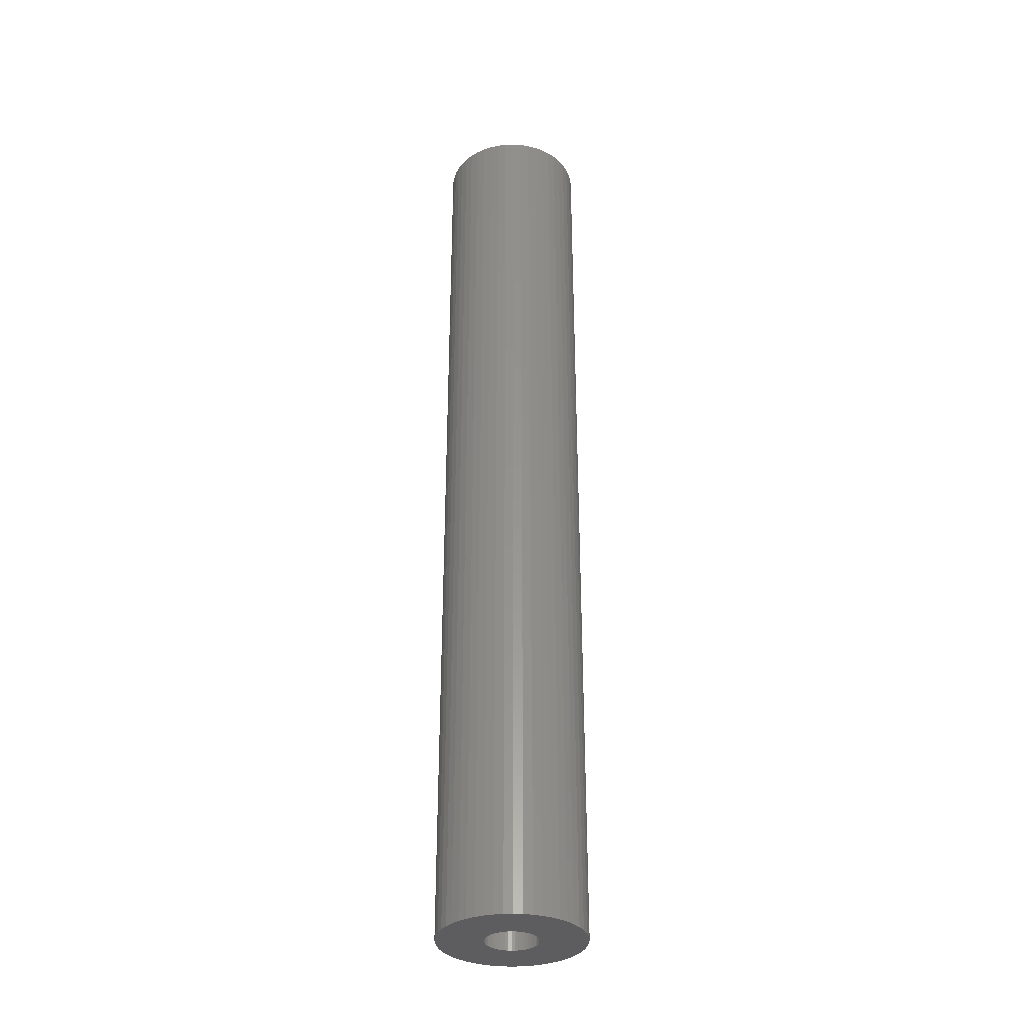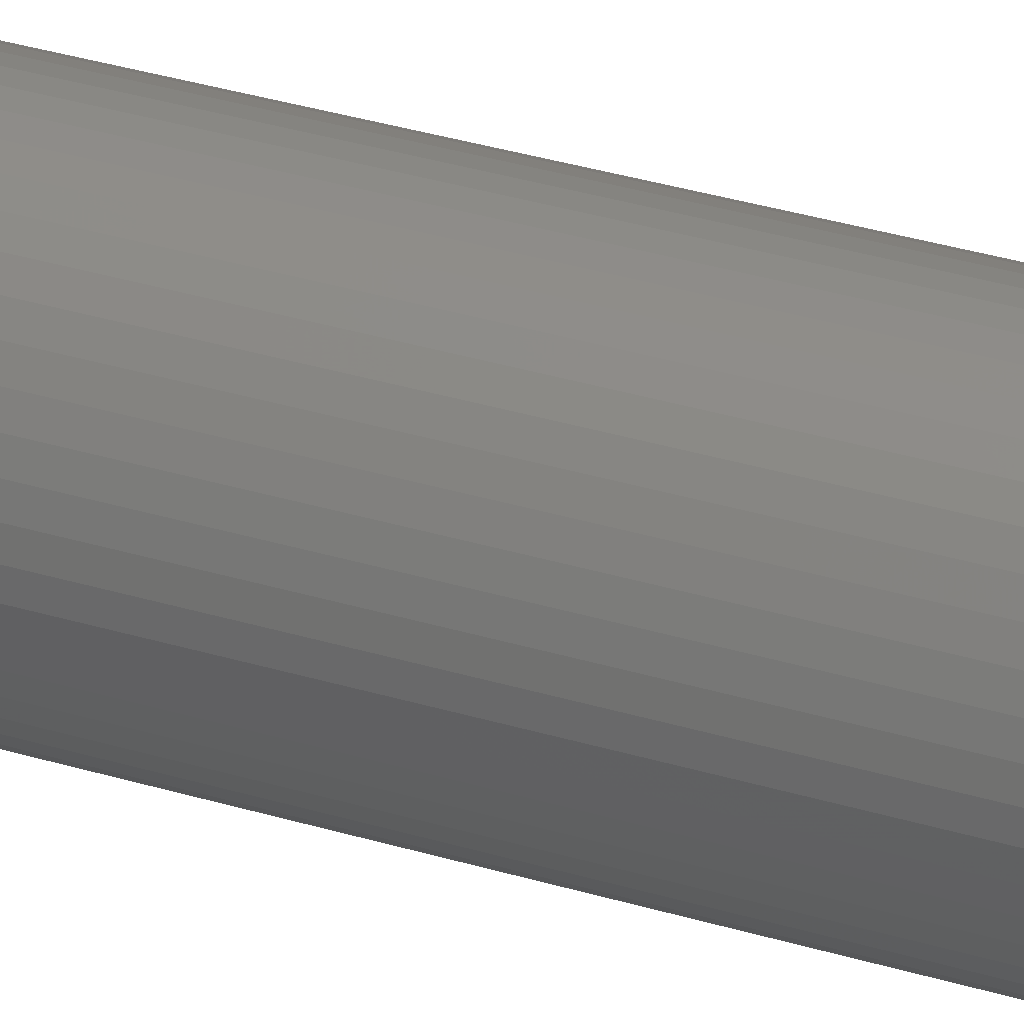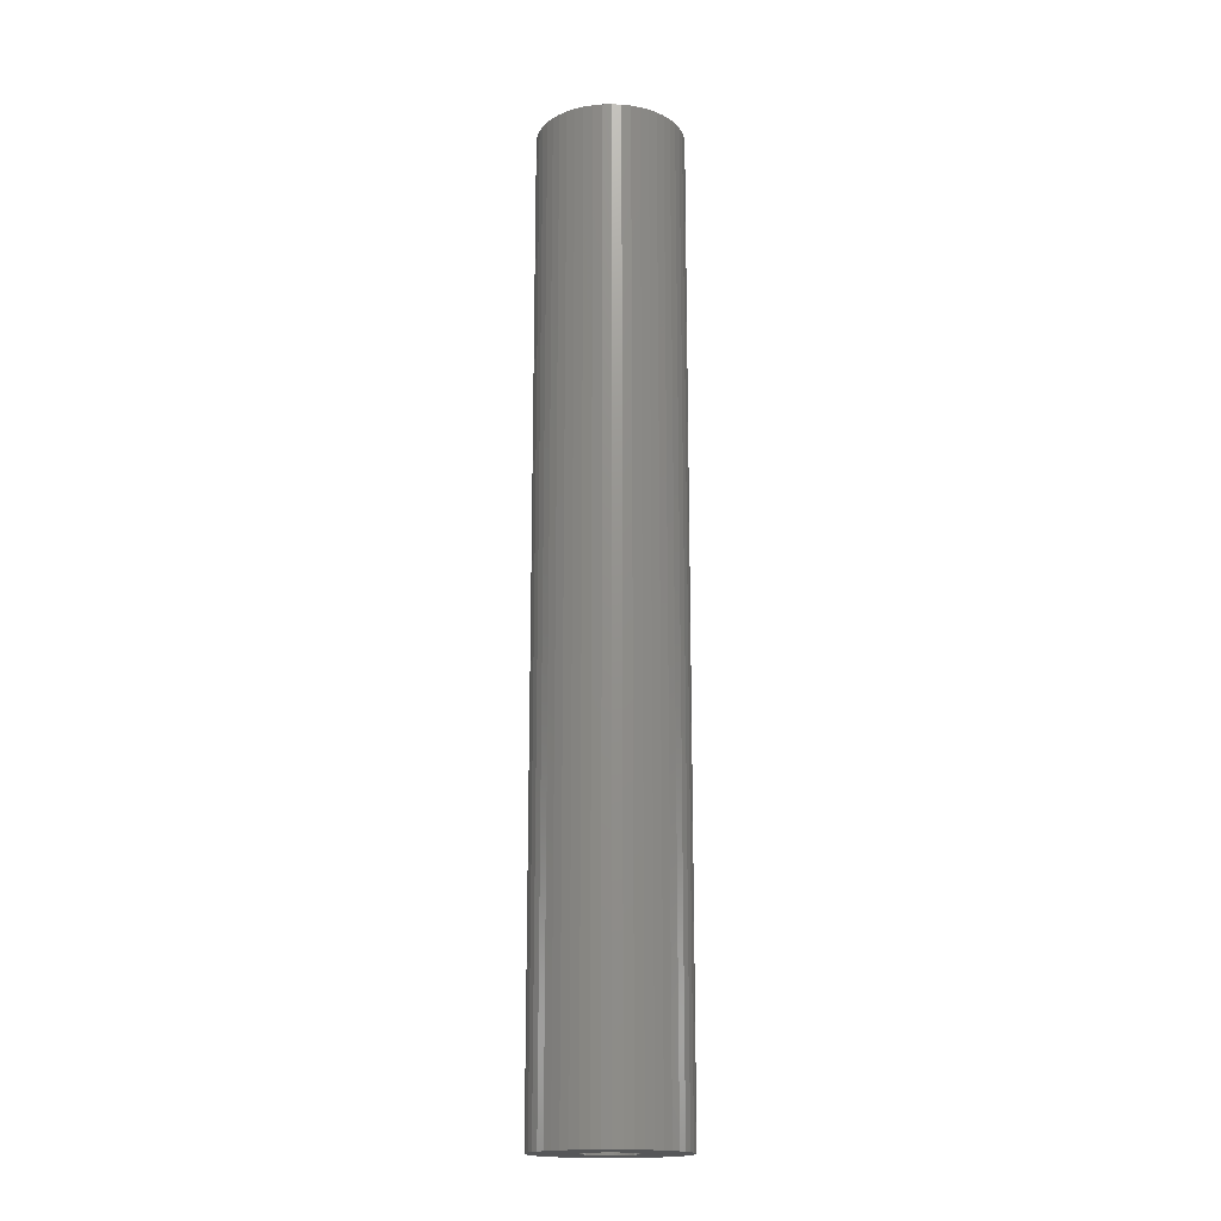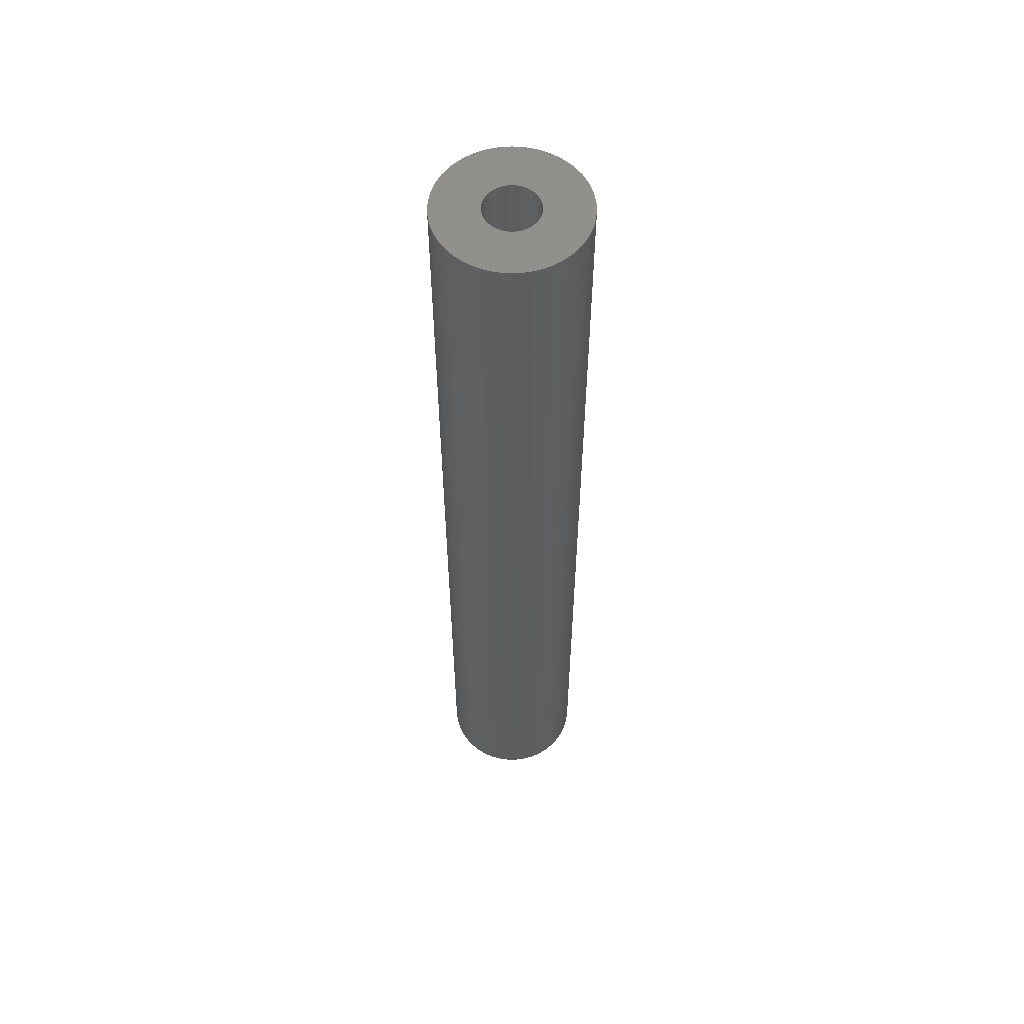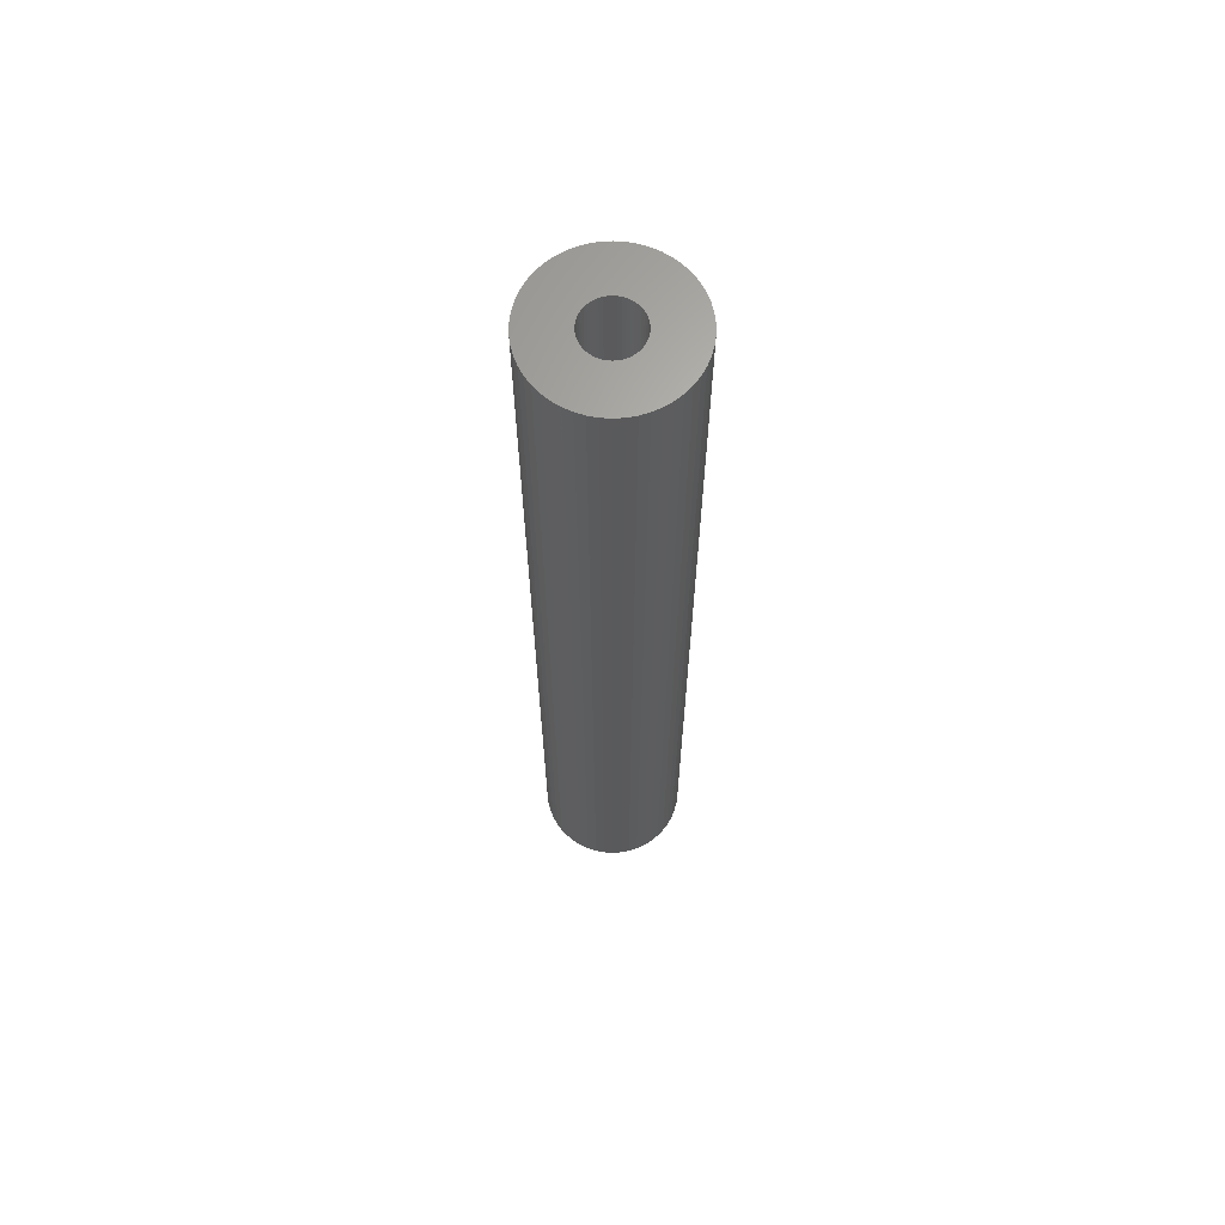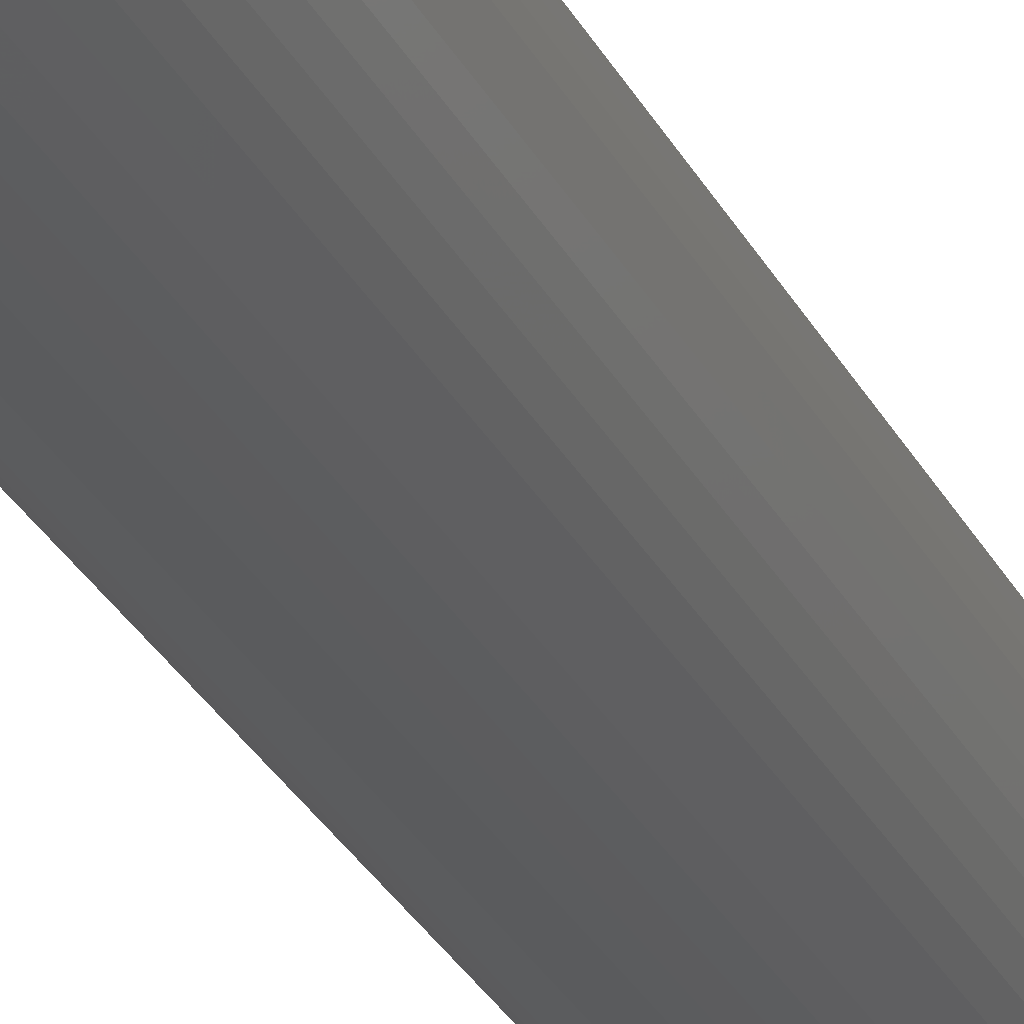
<metadata>
{"format":"stl","ext":"stl","renderer":"f3d","projection":"perspective","resolution":1024,"background":"white","views":[{"elev":-33.1,"azim":-76.6,"up":"+Z"},{"elev":32.6,"azim":-66.8,"up":"+Y"},{"elev":-17.4,"azim":117.7,"up":"+Z"},{"elev":57.2,"azim":3.5,"up":"+Z"},{"elev":65.5,"azim":-154.7,"up":"+Z"},{"elev":-28.3,"azim":22.2,"up":"+Y"}]}
</metadata>
<code>
# stl→obj: 200 verts, 400 faces
v 7.5 0 49.5
v 7.441 0.94 -49.5
v 7.441 0.94 49.5
v 7.5 0 -49.5
v -7.5 0 -49.5
v -7.441 0.94 49.5
v -7.441 0.94 -49.5
v -7.5 0 49.5
v 0.4709 7.485 -49.5
v -0.4709 7.485 49.5
v 0.4709 7.485 49.5
v -0.4709 7.485 -49.5
v -0.4709 -7.485 -49.5
v 0.4709 -7.485 49.5
v -0.4709 -7.485 49.5
v 0.4709 -7.485 -49.5
v 5.467 5.134 -49.5
v 4.781 5.779 49.5
v 5.467 5.134 49.5
v 4.781 5.779 -49.5
v -4.781 5.779 -49.5
v -5.467 5.134 49.5
v -4.781 5.779 49.5
v -5.467 5.134 -49.5
v -2.318 7.133 -49.5
v -3.193 6.786 49.5
v -2.318 7.133 49.5
v -3.193 6.786 -49.5
v 6.068 -4.408 49.5
v 6.572 -3.613 -49.5
v 6.572 -3.613 49.5
v 6.068 -4.408 -49.5
v 6.973 2.761 49.5
v 6.572 3.613 -49.5
v 6.572 3.613 49.5
v 6.973 2.761 -49.5
v 3.193 6.786 -49.5
v 2.318 7.133 49.5
v 3.193 6.786 49.5
v 2.318 7.133 -49.5
v 1.405 7.367 49.5
v 1.405 7.367 -49.5
v 4.019 6.332 -49.5
v 4.019 6.332 49.5
v -6.973 2.761 -49.5
v -6.572 3.613 49.5
v -6.572 3.613 -49.5
v -6.973 2.761 49.5
v 2.75 0 49.5
v 2.728 0.3447 49.5
v 7.264 1.865 49.5
v 7.441 -0.94 49.5
v 2.664 0.6839 49.5
v 2.728 -0.3447 49.5
v 2.557 1.012 49.5
v 7.264 -1.865 49.5
v 2.41 1.325 49.5
v 6.068 4.408 49.5
v 2.664 -0.6839 49.5
v 2.225 1.616 49.5
v 6.973 -2.761 49.5
v 2.005 1.883 49.5
v 2.557 -1.012 49.5
v 1.753 2.119 49.5
v 1.474 2.322 49.5
v 2.41 -1.325 49.5
v 1.171 2.488 49.5
v 0.8498 2.615 49.5
v 0.5153 2.701 49.5
v 0.1727 2.745 49.5
v -0.1727 2.745 49.5
v -0.5153 2.701 49.5
v -1.405 7.367 49.5
v -0.8498 2.615 49.5
v -1.171 2.488 49.5
v -1.474 2.322 49.5
v -4.019 6.332 49.5
v -1.753 2.119 49.5
v -2.005 1.883 49.5
v -2.225 1.616 49.5
v -6.068 4.408 49.5
v -2.41 1.325 49.5
v 2.225 -1.616 49.5
v 5.467 -5.134 49.5
v 2.005 -1.883 49.5
v 4.781 -5.779 49.5
v 1.753 -2.119 49.5
v 4.019 -6.332 49.5
v 1.474 -2.322 49.5
v 3.193 -6.786 49.5
v 1.171 -2.488 49.5
v 2.318 -7.133 49.5
v 0.8498 -2.615 49.5
v 1.405 -7.367 49.5
v 0.5153 -2.701 49.5
v 0.1727 -2.745 49.5
v -0.1727 -2.745 49.5
v -0.5153 -2.701 49.5
v -1.405 -7.367 49.5
v -0.8498 -2.615 49.5
v -2.318 -7.133 49.5
v -1.171 -2.488 49.5
v -3.193 -6.786 49.5
v -1.474 -2.322 49.5
v -4.019 -6.332 49.5
v -1.753 -2.119 49.5
v -4.781 -5.779 49.5
v -2.005 -1.883 49.5
v -5.467 -5.134 49.5
v -2.225 -1.616 49.5
v -6.068 -4.408 49.5
v -2.41 -1.325 49.5
v -6.572 -3.613 49.5
v -2.557 -1.012 49.5
v -6.973 -2.761 49.5
v -2.664 -0.6839 49.5
v -7.264 -1.865 49.5
v -2.728 -0.3447 49.5
v -7.441 -0.94 49.5
v -2.75 0 49.5
v -2.557 1.012 49.5
v -2.664 0.6839 49.5
v -7.264 1.865 49.5
v -2.728 0.3447 49.5
v -1.405 7.367 -49.5
v 1.405 -7.367 -49.5
v 2.318 -7.133 -49.5
v 3.193 -6.786 -49.5
v 7.264 1.865 -49.5
v 6.068 4.408 -49.5
v -6.068 4.408 -49.5
v -7.264 1.865 -49.5
v -4.019 6.332 -49.5
v 7.441 -0.94 -49.5
v 4.019 -6.332 -49.5
v 5.467 -5.134 -49.5
v 7.264 -1.865 -49.5
v -6.973 -2.761 -49.5
v -7.264 -1.865 -49.5
v 4.781 -5.779 -49.5
v 6.973 -2.761 -49.5
v -5.467 -5.134 -49.5
v -4.781 -5.779 -49.5
v -6.068 -4.408 -49.5
v -6.572 -3.613 -49.5
v 2.75 0 -49.5
v 2.728 -0.3447 -49.5
v 2.664 -0.6839 -49.5
v 2.728 0.3447 -49.5
v 2.557 -1.012 -49.5
v 2.41 -1.325 -49.5
v 2.664 0.6839 -49.5
v 2.225 -1.616 -49.5
v 2.005 -1.883 -49.5
v 2.557 1.012 -49.5
v 1.753 -2.119 -49.5
v 1.474 -2.322 -49.5
v 2.41 1.325 -49.5
v 1.171 -2.488 -49.5
v 0.8498 -2.615 -49.5
v 0.5153 -2.701 -49.5
v 0.1727 -2.745 -49.5
v -0.1727 -2.745 -49.5
v -0.5153 -2.701 -49.5
v -1.405 -7.367 -49.5
v -0.8498 -2.615 -49.5
v -2.318 -7.133 -49.5
v -1.171 -2.488 -49.5
v -3.193 -6.786 -49.5
v -1.474 -2.322 -49.5
v -4.019 -6.332 -49.5
v -1.753 -2.119 -49.5
v -2.005 -1.883 -49.5
v -2.225 -1.616 -49.5
v -2.41 -1.325 -49.5
v 2.225 1.616 -49.5
v 2.005 1.883 -49.5
v 1.753 2.119 -49.5
v 1.474 2.322 -49.5
v 1.171 2.488 -49.5
v 0.8498 2.615 -49.5
v 0.5153 2.701 -49.5
v 0.1727 2.745 -49.5
v -0.1727 2.745 -49.5
v -0.5153 2.701 -49.5
v -0.8498 2.615 -49.5
v -1.171 2.488 -49.5
v -1.474 2.322 -49.5
v -1.753 2.119 -49.5
v -2.005 1.883 -49.5
v -2.225 1.616 -49.5
v -2.41 1.325 -49.5
v -2.557 1.012 -49.5
v -2.664 0.6839 -49.5
v -2.728 0.3447 -49.5
v -2.75 0 -49.5
v -2.557 -1.012 -49.5
v -2.664 -0.6839 -49.5
v -2.728 -0.3447 -49.5
v -7.441 -0.94 -49.5
f 1 2 3
f 2 1 4
f 5 6 7
f 6 5 8
f 9 10 11
f 10 9 12
f 13 14 15
f 14 13 16
f 17 18 19
f 18 17 20
f 21 22 23
f 22 21 24
f 25 26 27
f 26 25 28
f 29 30 31
f 30 29 32
f 33 34 35
f 34 33 36
f 37 38 39
f 38 37 40
f 40 41 38
f 41 40 42
f 43 39 44
f 39 43 37
f 45 46 47
f 46 45 48
f 49 1 3
f 50 3 51
f 1 49 52
f 53 51 33
f 54 52 49
f 55 33 35
f 52 54 56
f 57 35 58
f 59 56 54
f 60 58 19
f 56 59 61
f 62 19 18
f 63 61 59
f 64 18 44
f 61 63 31
f 65 44 39
f 66 31 63
f 31 66 29
f 3 50 49
f 51 53 50
f 33 55 53
f 35 57 55
f 67 39 38
f 58 60 57
f 19 62 60
f 18 64 62
f 44 65 64
f 68 38 41
f 39 67 65
f 38 68 67
f 41 69 68
f 11 69 41
f 11 70 69
f 11 71 70
f 10 71 11
f 10 72 71
f 73 72 10
f 72 73 74
f 27 74 73
f 74 27 75
f 26 75 27
f 75 26 76
f 77 76 26
f 76 77 78
f 23 78 77
f 78 23 79
f 22 79 23
f 79 22 80
f 81 80 22
f 80 81 82
f 83 29 66
f 29 83 84
f 85 84 83
f 84 85 86
f 87 86 85
f 86 87 88
f 89 88 87
f 88 89 90
f 91 90 89
f 90 91 92
f 93 92 91
f 92 93 94
f 95 94 93
f 95 14 94
f 96 14 95
f 97 14 96
f 97 15 14
f 98 15 97
f 99 98 100
f 101 100 102
f 98 99 15
f 103 102 104
f 105 104 106
f 107 106 108
f 109 108 110
f 100 101 99
f 111 110 112
f 113 112 114
f 115 114 116
f 117 116 118
f 119 118 120
f 46 82 81
f 102 103 101
f 82 46 121
f 104 105 103
f 48 121 46
f 106 107 105
f 121 48 122
f 108 109 107
f 123 122 48
f 110 111 109
f 122 123 124
f 112 113 111
f 6 124 123
f 114 115 113
f 124 6 120
f 116 117 115
f 8 120 6
f 118 119 117
f 120 8 119
f 12 73 10
f 73 12 125
f 16 94 14
f 94 16 126
f 127 90 92
f 90 127 128
f 51 36 33
f 36 51 129
f 3 129 51
f 129 3 2
f 58 17 19
f 17 58 130
f 35 130 58
f 130 35 34
f 42 11 41
f 11 42 9
f 20 44 18
f 44 20 43
f 47 81 131
f 81 47 46
f 131 22 24
f 22 131 81
f 132 48 45
f 48 132 123
f 7 123 132
f 123 7 6
f 28 77 26
f 77 28 133
f 133 23 77
f 23 133 21
f 125 27 73
f 27 125 25
f 52 4 1
f 4 52 134
f 128 88 90
f 88 128 135
f 84 32 29
f 32 84 136
f 56 134 52
f 134 56 137
f 138 117 139
f 117 138 115
f 140 84 86
f 84 140 136
f 31 141 61
f 141 31 30
f 142 107 109
f 107 142 143
f 144 113 145
f 113 144 111
f 146 4 134
f 147 134 137
f 4 146 2
f 148 137 141
f 149 2 146
f 150 141 30
f 2 149 129
f 151 30 32
f 152 129 149
f 153 32 136
f 129 152 36
f 154 136 140
f 155 36 152
f 156 140 135
f 36 155 34
f 157 135 128
f 158 34 155
f 34 158 130
f 134 147 146
f 137 148 147
f 141 150 148
f 30 151 150
f 159 128 127
f 32 153 151
f 136 154 153
f 140 156 154
f 135 157 156
f 160 127 126
f 128 159 157
f 127 160 159
f 126 161 160
f 16 161 126
f 16 162 161
f 16 163 162
f 13 163 16
f 13 164 163
f 165 164 13
f 164 165 166
f 167 166 165
f 166 167 168
f 169 168 167
f 168 169 170
f 171 170 169
f 170 171 172
f 143 172 171
f 172 143 173
f 142 173 143
f 173 142 174
f 144 174 142
f 174 144 175
f 176 130 158
f 130 176 17
f 177 17 176
f 17 177 20
f 178 20 177
f 20 178 43
f 179 43 178
f 43 179 37
f 180 37 179
f 37 180 40
f 181 40 180
f 40 181 42
f 182 42 181
f 182 9 42
f 183 9 182
f 184 9 183
f 184 12 9
f 185 12 184
f 125 185 186
f 25 186 187
f 185 125 12
f 28 187 188
f 133 188 189
f 21 189 190
f 24 190 191
f 186 25 125
f 131 191 192
f 47 192 193
f 45 193 194
f 132 194 195
f 7 195 196
f 145 175 144
f 187 28 25
f 175 145 197
f 188 133 28
f 138 197 145
f 189 21 133
f 197 138 198
f 190 24 21
f 139 198 138
f 191 131 24
f 198 139 199
f 192 47 131
f 200 199 139
f 193 45 47
f 199 200 196
f 194 132 45
f 5 196 200
f 195 7 132
f 196 5 7
f 126 92 94
f 92 126 127
f 135 86 88
f 86 135 140
f 61 137 56
f 137 61 141
f 165 15 99
f 15 165 13
f 169 101 103
f 101 169 167
f 167 99 101
f 99 167 165
f 142 111 144
f 111 142 109
f 145 115 138
f 115 145 113
f 139 119 200
f 119 139 117
f 200 8 5
f 8 200 119
f 171 103 105
f 103 171 169
f 143 105 107
f 105 143 171
f 155 57 158
f 57 155 55
f 158 60 176
f 60 158 57
f 181 67 68
f 67 181 180
f 187 74 75
f 74 187 186
f 121 192 82
f 192 121 193
f 147 49 146
f 49 147 54
f 178 62 64
f 62 178 177
f 184 70 71
f 70 184 183
f 179 64 65
f 64 179 178
f 120 195 124
f 195 120 196
f 80 190 79
f 190 80 191
f 188 75 76
f 75 188 187
f 186 72 74
f 72 186 185
f 151 63 150
f 63 151 66
f 172 108 106
f 108 172 173
f 157 91 89
f 91 157 159
f 149 53 152
f 53 149 50
f 152 55 155
f 55 152 53
f 176 62 177
f 62 176 60
f 182 68 69
f 68 182 181
f 183 69 70
f 69 183 182
f 180 65 67
f 65 180 179
f 122 193 121
f 193 122 194
f 124 194 122
f 194 124 195
f 82 191 80
f 191 82 192
f 185 71 72
f 71 185 184
f 189 76 78
f 76 189 188
f 190 78 79
f 78 190 189
f 146 50 149
f 50 146 49
f 150 59 148
f 59 150 63
f 154 83 153
f 83 154 85
f 118 196 120
f 196 118 199
f 108 174 110
f 174 108 173
f 161 96 95
f 96 161 162
f 156 89 87
f 89 156 157
f 148 54 147
f 54 148 59
f 153 66 151
f 66 153 83
f 162 97 96
f 97 162 163
f 114 198 116
f 198 114 197
f 116 199 118
f 199 116 198
f 159 93 91
f 93 159 160
f 160 95 93
f 95 160 161
f 154 87 85
f 87 154 156
f 164 100 98
f 100 164 166
f 168 104 102
f 104 168 170
f 110 175 112
f 175 110 174
f 112 197 114
f 197 112 175
f 163 98 97
f 98 163 164
f 170 106 104
f 106 170 172
f 166 102 100
f 102 166 168

</code>
